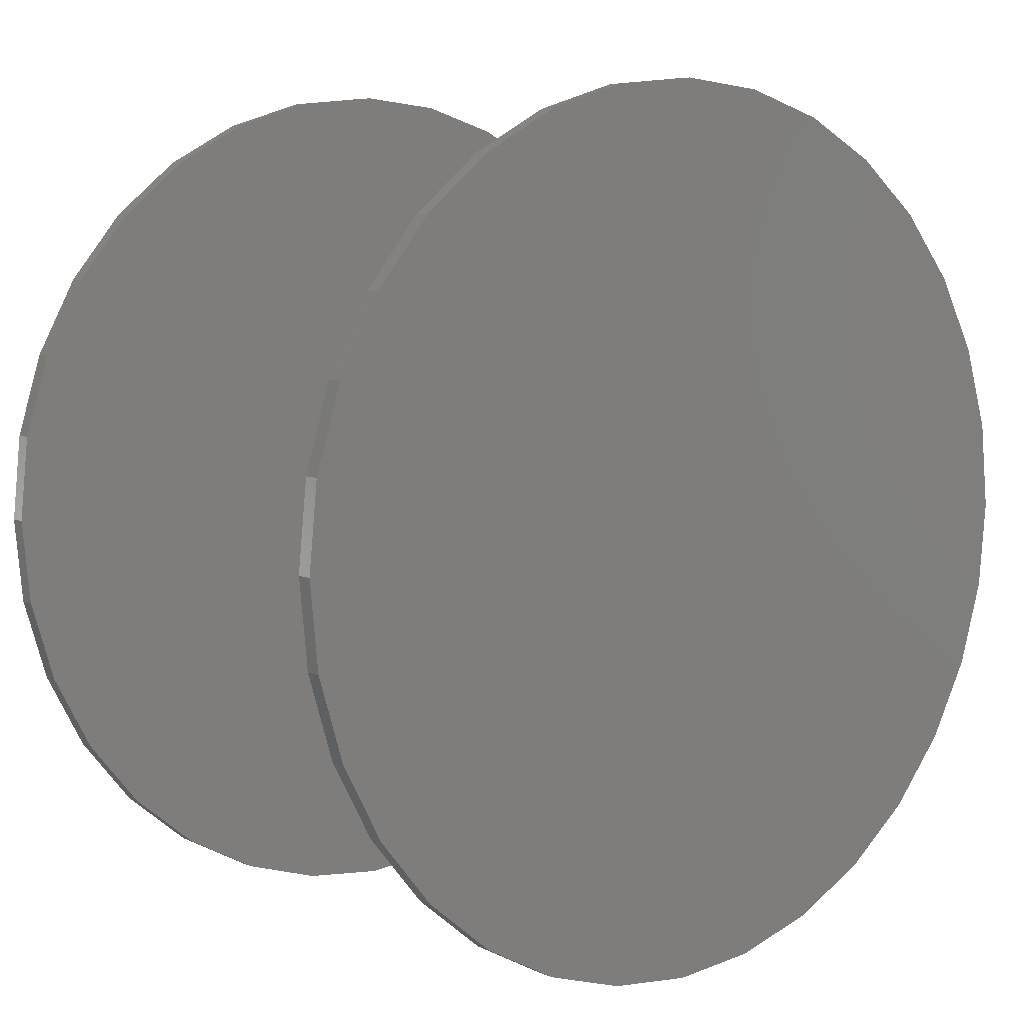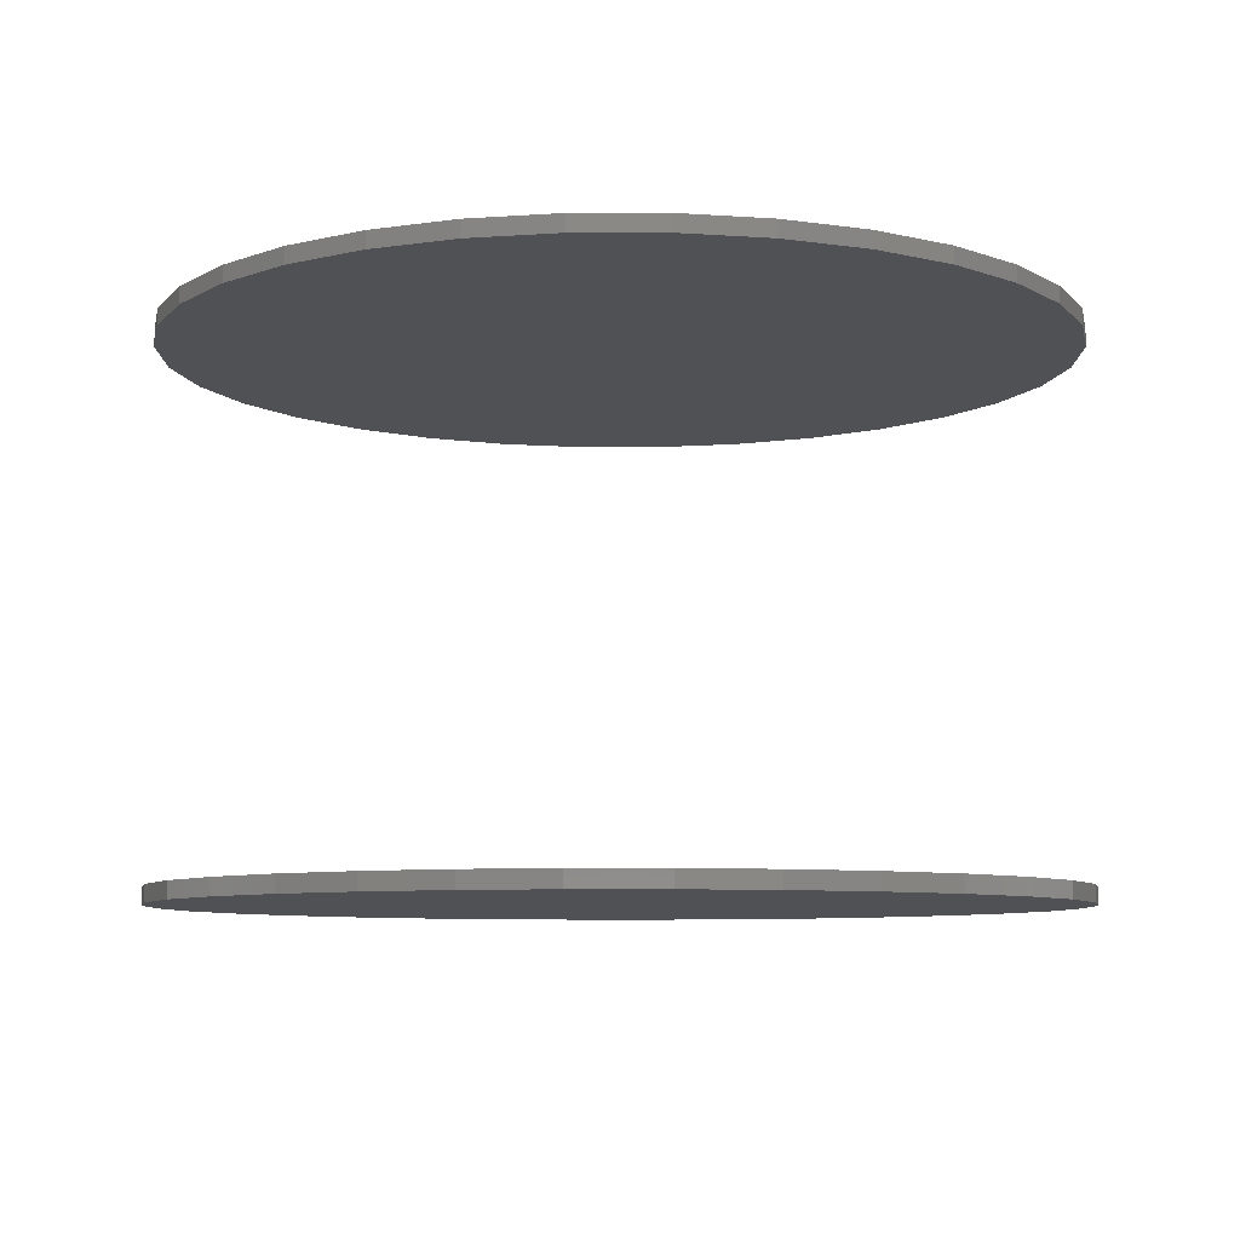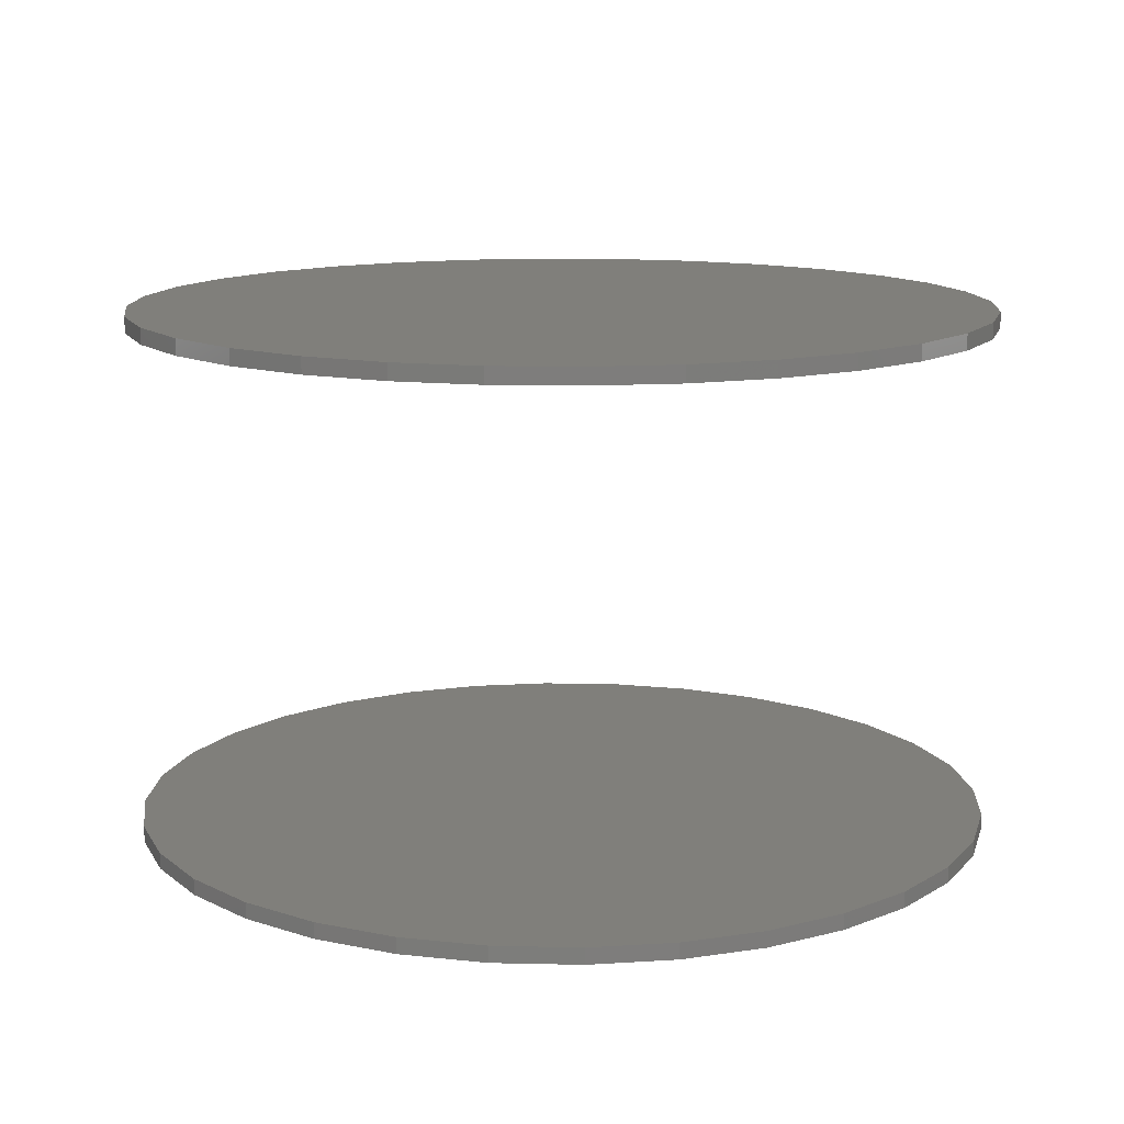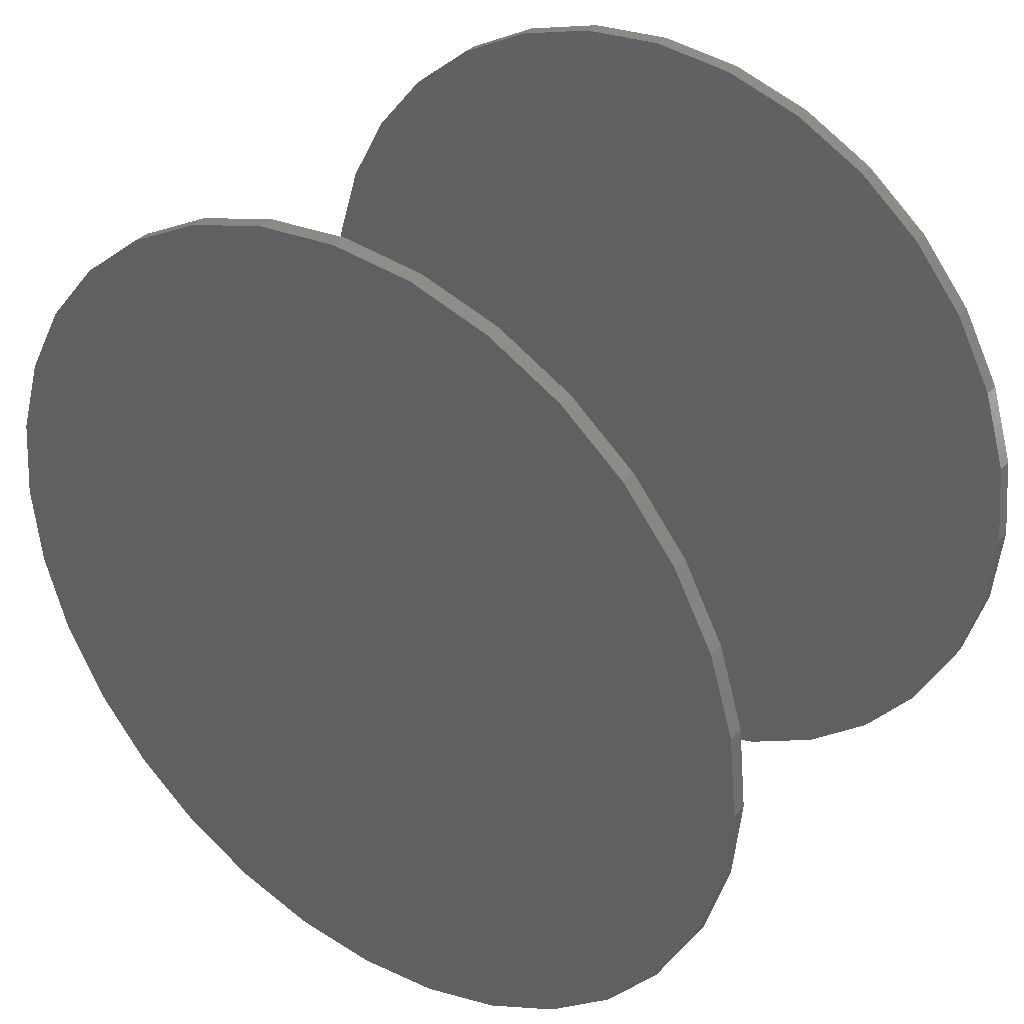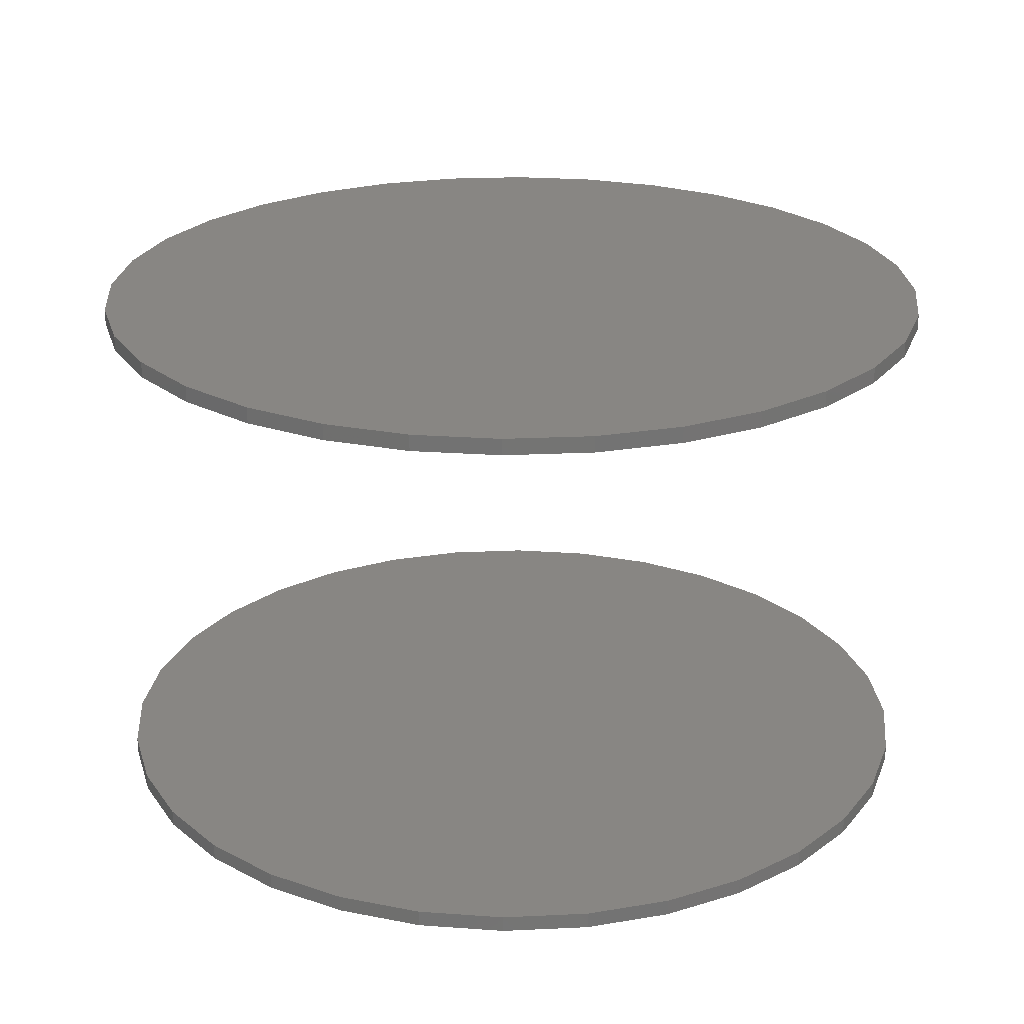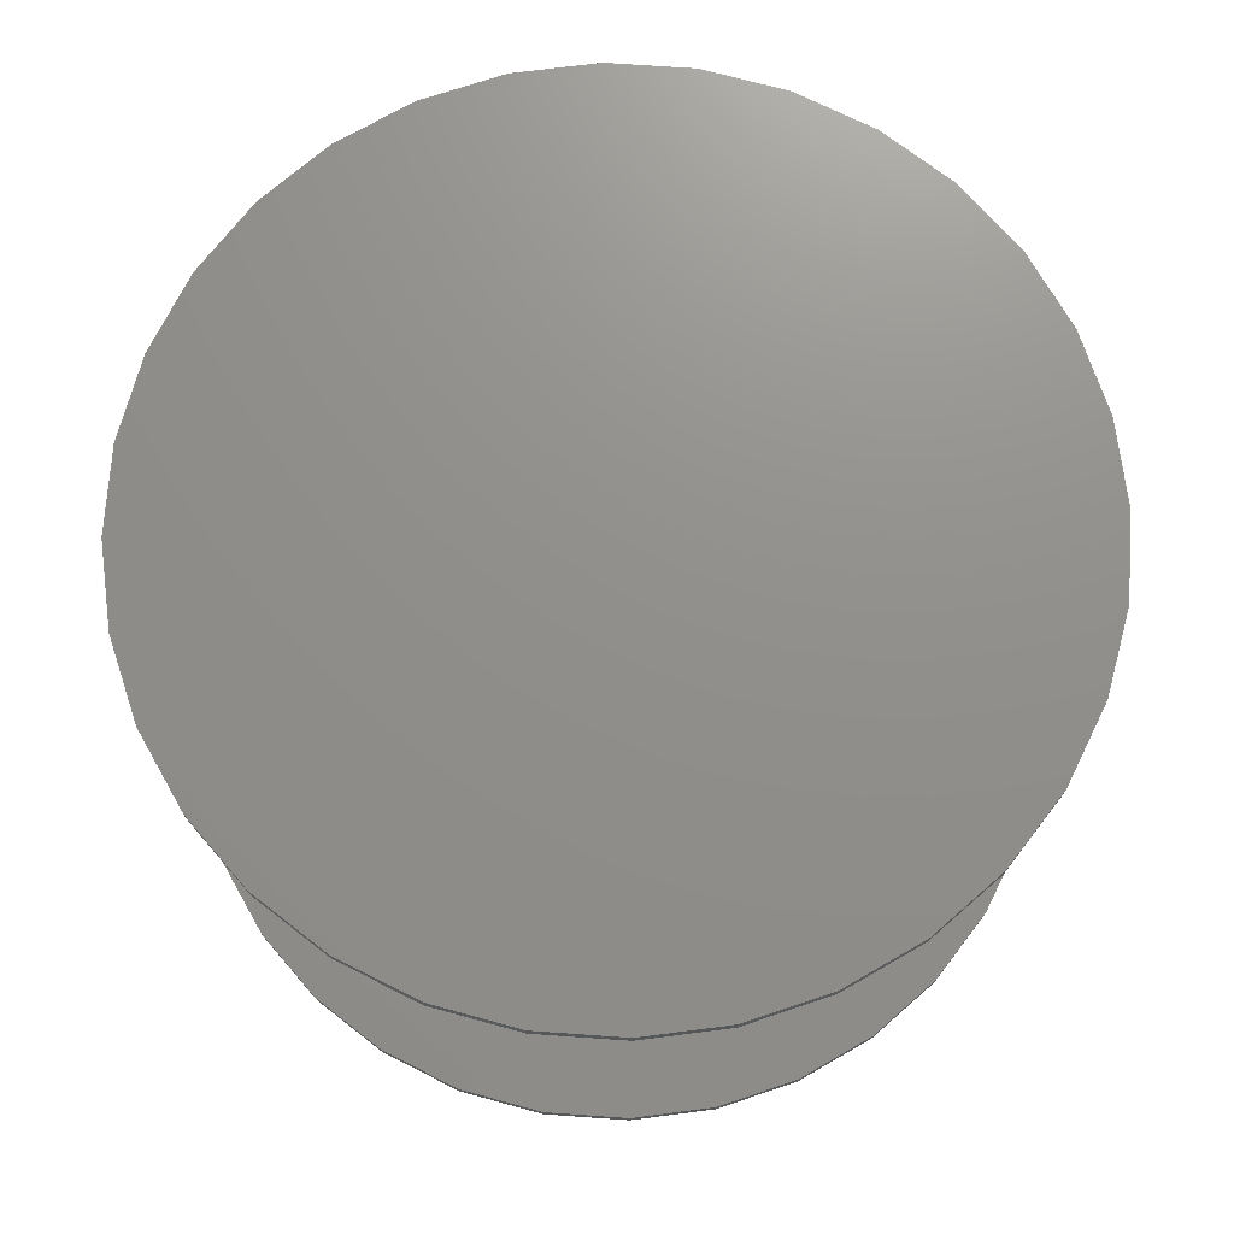
<metadata>
{"format":"stl","ext":"stl","renderer":"f3d","projection":"perspective","resolution":1024,"background":"white","views":[{"elev":6.7,"azim":-38.8,"up":"+Z"},{"elev":-7.7,"azim":-106.8,"up":"+Y"},{"elev":12.8,"azim":-126.4,"up":"+Y"},{"elev":35.0,"azim":35.8,"up":"+Z"},{"elev":24.0,"azim":158.7,"up":"+Y"},{"elev":72.7,"azim":99.6,"up":"+Y"}]}
</metadata>
<code>
# stl→obj: 128 verts, 248 faces
v -0.2109 -0.25 0.001234
v -0.2109 -0.2578 0.001234
v -0.2069 -0.25 0.04231
v -0.2069 -0.2578 0.04231
v -0.1949 -0.25 0.0818
v -0.1949 -0.2578 0.0818
v -0.1755 -0.25 0.1182
v -0.1755 -0.2578 0.1182
v -0.1493 -0.25 0.1501
v -0.1493 -0.2578 0.1501
v -0.1174 -0.25 0.1763
v -0.1174 -0.2578 0.1763
v -0.08098 -0.25 0.1957
v -0.08098 -0.2578 0.1957
v -0.04148 -0.25 0.2077
v -0.04148 -0.2578 0.2077
v -0.0004112 -0.25 0.2118
v -0.0004112 -0.2578 0.2118
v 0.04066 -0.25 0.2077
v 0.04066 -0.2578 0.2077
v 0.08015 -0.25 0.1957
v 0.08015 -0.2578 0.1957
v 0.1166 -0.25 0.1763
v 0.1166 -0.2578 0.1763
v 0.1485 -0.25 0.1501
v 0.1485 -0.2578 0.1501
v 0.1746 -0.25 0.1182
v 0.1746 -0.2578 0.1182
v 0.1941 -0.25 0.0818
v 0.1941 -0.2578 0.0818
v 0.2061 -0.25 0.04231
v 0.2061 -0.2578 0.04231
v 0.2101 -0.25 0.001234
v 0.2101 -0.2578 0.001234
v -0.2109 8.765e-17 0.001234
v -0.2109 -0.007812 0.001234
v -0.2069 9.038e-17 0.04231
v -0.2069 -0.007812 0.04231
v -0.1949 9.39e-17 0.0818
v -0.1949 -0.007812 0.0818
v -0.1755 9.808e-17 0.1182
v -0.1755 -0.007812 0.1182
v -0.1493 1.028e-16 0.1501
v -0.1493 -0.007812 0.1501
v -0.1174 1.078e-16 0.1763
v -0.1174 -0.007812 0.1763
v -0.08098 1.129e-16 0.1957
v -0.08098 -0.007812 0.1957
v -0.04148 1.179e-16 0.2077
v -0.04148 -0.007812 0.2077
v -0.0004112 1.227e-16 0.2118
v -0.0004112 -0.007812 0.2118
v 0.04066 1.27e-16 0.2077
v 0.04066 -0.007812 0.2077
v 0.08015 1.308e-16 0.1957
v 0.08015 -0.007812 0.1957
v 0.1166 1.337e-16 0.1763
v 0.1166 -0.007812 0.1763
v 0.1485 1.358e-16 0.1501
v 0.1485 -0.007812 0.1501
v 0.1746 1.369e-16 0.1182
v 0.1746 -0.007812 0.1182
v 0.1941 1.371e-16 0.0818
v 0.1941 -0.007812 0.0818
v 0.2061 1.362e-16 0.04231
v 0.2061 -0.007812 0.04231
v 0.2101 1.344e-16 0.001234
v 0.2101 -0.007812 0.001234
v 0.2061 -0.25 -0.03984
v 0.2061 -0.2578 -0.03984
v 0.1941 -0.25 -0.07933
v 0.1941 -0.2578 -0.07933
v 0.1746 -0.25 -0.1157
v 0.1746 -0.2578 -0.1157
v 0.1485 -0.25 -0.1476
v 0.1485 -0.2578 -0.1476
v 0.1166 -0.25 -0.1738
v 0.1166 -0.2578 -0.1738
v 0.08015 -0.25 -0.1933
v 0.08015 -0.2578 -0.1933
v 0.04066 -0.25 -0.2052
v 0.04066 -0.2578 -0.2052
v -0.0004112 -0.25 -0.2093
v -0.0004112 -0.2578 -0.2093
v -0.04148 -0.25 -0.2052
v -0.04148 -0.2578 -0.2052
v -0.08098 -0.25 -0.1933
v -0.08098 -0.2578 -0.1933
v -0.1174 -0.25 -0.1738
v -0.1174 -0.2578 -0.1738
v -0.1493 -0.25 -0.1476
v -0.1493 -0.2578 -0.1476
v -0.1755 -0.25 -0.1157
v -0.1755 -0.2578 -0.1157
v -0.1949 -0.25 -0.07933
v -0.1949 -0.2578 -0.07933
v -0.2069 -0.25 -0.03984
v -0.2069 -0.2578 -0.03984
v 0.2061 1.317e-16 -0.03984
v 0.2061 -0.007812 -0.03984
v 0.1941 1.281e-16 -0.07933
v 0.1941 -0.007812 -0.07933
v 0.1746 1.24e-16 -0.1157
v 0.1746 -0.007812 -0.1157
v 0.1485 1.193e-16 -0.1476
v 0.1485 -0.007812 -0.1476
v 0.1166 1.143e-16 -0.1738
v 0.1166 -0.007812 -0.1738
v 0.08015 1.092e-16 -0.1933
v 0.08015 -0.007812 -0.1933
v 0.04066 1.041e-16 -0.2052
v 0.04066 -0.007812 -0.2052
v -0.0004112 9.934e-17 -0.2093
v -0.0004112 -0.007812 -0.2093
v -0.04148 9.5e-17 -0.2052
v -0.04148 -0.007812 -0.2052
v -0.08098 9.128e-17 -0.1933
v -0.08098 -0.007812 -0.1933
v -0.1174 8.832e-17 -0.1738
v -0.1174 -0.007812 -0.1738
v -0.1493 8.623e-17 -0.1476
v -0.1493 -0.007812 -0.1476
v -0.1755 8.51e-17 -0.1157
v -0.1755 -0.007812 -0.1157
v -0.1949 8.496e-17 -0.07933
v -0.1949 -0.007812 -0.07933
v -0.2069 8.582e-17 -0.03984
v -0.2069 -0.007812 -0.03984
f 1 2 3
f 3 2 4
f 3 4 5
f 5 4 6
f 5 6 7
f 7 6 8
f 7 8 9
f 9 8 10
f 9 10 11
f 11 10 12
f 11 12 13
f 13 12 14
f 13 14 15
f 15 14 16
f 15 16 17
f 17 16 18
f 17 18 19
f 19 18 20
f 19 20 21
f 21 20 22
f 21 22 23
f 23 22 24
f 23 24 25
f 25 24 26
f 25 26 27
f 27 26 28
f 27 28 29
f 29 28 30
f 29 30 31
f 31 30 32
f 31 32 33
f 33 32 34
f 35 36 37
f 37 36 38
f 37 38 39
f 39 38 40
f 39 40 41
f 41 40 42
f 41 42 43
f 43 42 44
f 43 44 45
f 45 44 46
f 45 46 47
f 47 46 48
f 47 48 49
f 49 48 50
f 49 50 51
f 51 50 52
f 51 52 53
f 53 52 54
f 53 54 55
f 55 54 56
f 55 56 57
f 57 56 58
f 57 58 59
f 59 58 60
f 59 60 61
f 61 60 62
f 61 62 63
f 63 62 64
f 63 64 65
f 65 64 66
f 65 66 67
f 67 66 68
f 33 34 69
f 69 34 70
f 69 70 71
f 71 70 72
f 71 72 73
f 73 72 74
f 73 74 75
f 75 74 76
f 75 76 77
f 77 76 78
f 77 78 79
f 79 78 80
f 79 80 81
f 81 80 82
f 81 82 83
f 83 82 84
f 83 84 85
f 85 84 86
f 85 86 87
f 87 86 88
f 87 88 89
f 89 88 90
f 89 90 91
f 91 90 92
f 91 92 93
f 93 92 94
f 93 94 95
f 95 94 96
f 95 96 97
f 97 96 98
f 97 98 1
f 1 98 2
f 67 68 99
f 99 68 100
f 99 100 101
f 101 100 102
f 101 102 103
f 103 102 104
f 103 104 105
f 105 104 106
f 105 106 107
f 107 106 108
f 107 108 109
f 109 108 110
f 109 110 111
f 111 110 112
f 111 112 113
f 113 112 114
f 113 114 115
f 115 114 116
f 115 116 117
f 117 116 118
f 117 118 119
f 119 118 120
f 119 120 121
f 121 120 122
f 121 122 123
f 123 122 124
f 123 124 125
f 125 124 126
f 125 126 127
f 127 126 128
f 127 128 35
f 35 128 36
f 50 54 52
f 54 50 48
f 54 48 56
f 110 116 112
f 112 116 114
f 56 48 58
f 58 48 46
f 58 46 60
f 60 46 44
f 60 44 62
f 62 44 42
f 62 42 64
f 64 42 40
f 64 40 66
f 66 40 38
f 66 38 68
f 68 38 36
f 68 36 100
f 100 36 128
f 100 128 102
f 102 128 126
f 102 126 104
f 104 126 124
f 104 124 106
f 106 124 122
f 106 122 108
f 108 122 120
f 108 120 110
f 110 120 118
f 110 118 116
f 17 19 15
f 13 15 19
f 21 13 19
f 81 85 79
f 83 85 81
f 85 87 79
f 79 87 89
f 79 89 77
f 77 89 91
f 77 91 75
f 75 91 93
f 75 93 73
f 73 93 95
f 73 95 71
f 71 95 97
f 71 97 69
f 69 97 1
f 69 1 33
f 33 1 3
f 33 3 31
f 31 3 5
f 31 5 29
f 29 5 7
f 29 7 27
f 27 7 9
f 27 9 25
f 25 9 11
f 25 11 23
f 23 11 13
f 23 13 21
f 16 20 18
f 20 16 14
f 20 14 22
f 80 86 82
f 82 86 84
f 22 14 24
f 24 14 12
f 24 12 26
f 26 12 10
f 26 10 28
f 28 10 8
f 28 8 30
f 30 8 6
f 30 6 32
f 32 6 4
f 32 4 34
f 34 4 2
f 34 2 70
f 70 2 98
f 70 98 72
f 72 98 96
f 72 96 74
f 74 96 94
f 74 94 76
f 76 94 92
f 76 92 78
f 78 92 90
f 78 90 80
f 80 90 88
f 80 88 86
f 51 53 49
f 47 49 53
f 55 47 53
f 111 115 109
f 113 115 111
f 115 117 109
f 109 117 119
f 109 119 107
f 107 119 121
f 107 121 105
f 105 121 123
f 105 123 103
f 103 123 125
f 103 125 101
f 101 125 127
f 101 127 99
f 99 127 35
f 99 35 67
f 67 35 37
f 67 37 65
f 65 37 39
f 65 39 63
f 63 39 41
f 63 41 61
f 61 41 43
f 61 43 59
f 59 43 45
f 59 45 57
f 57 45 47
f 57 47 55

</code>
